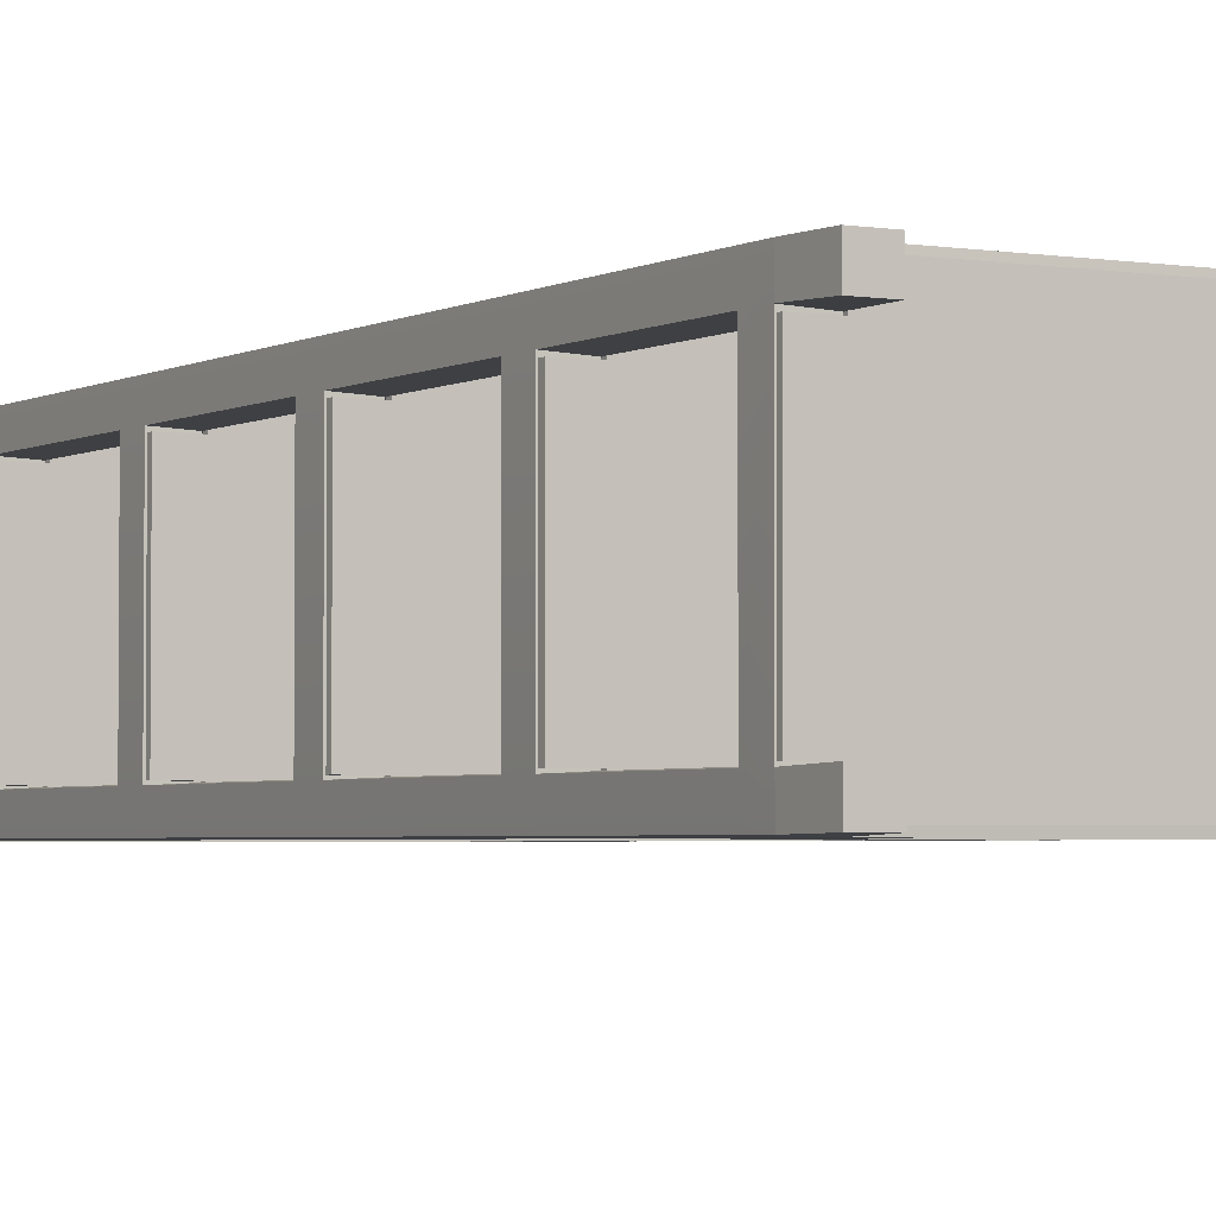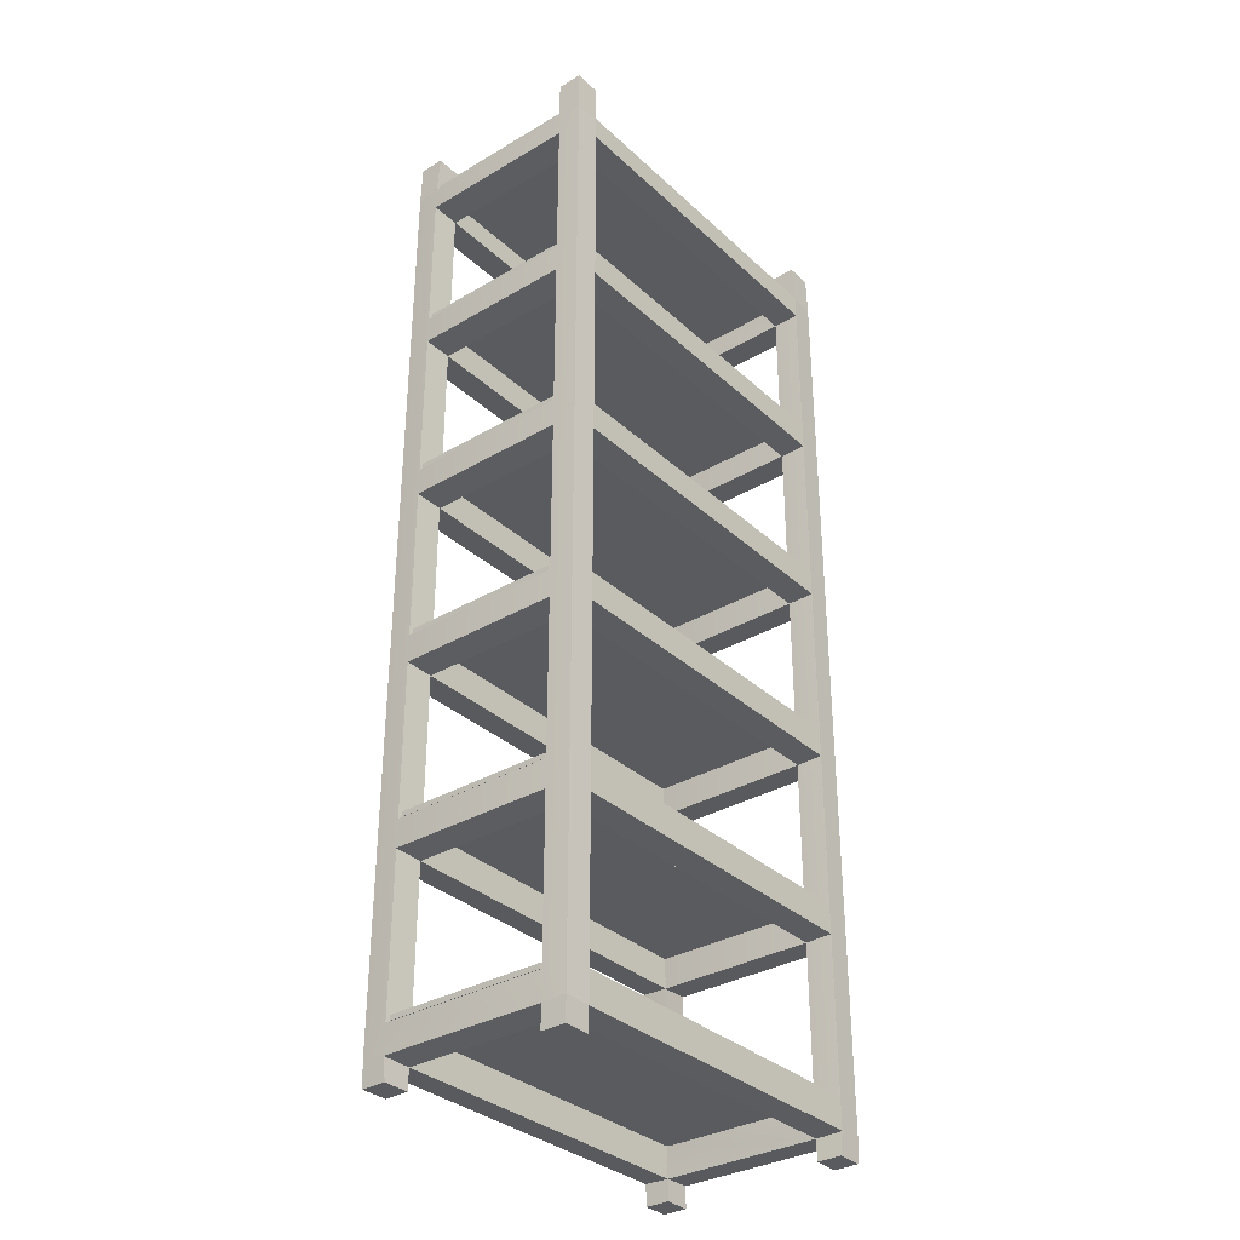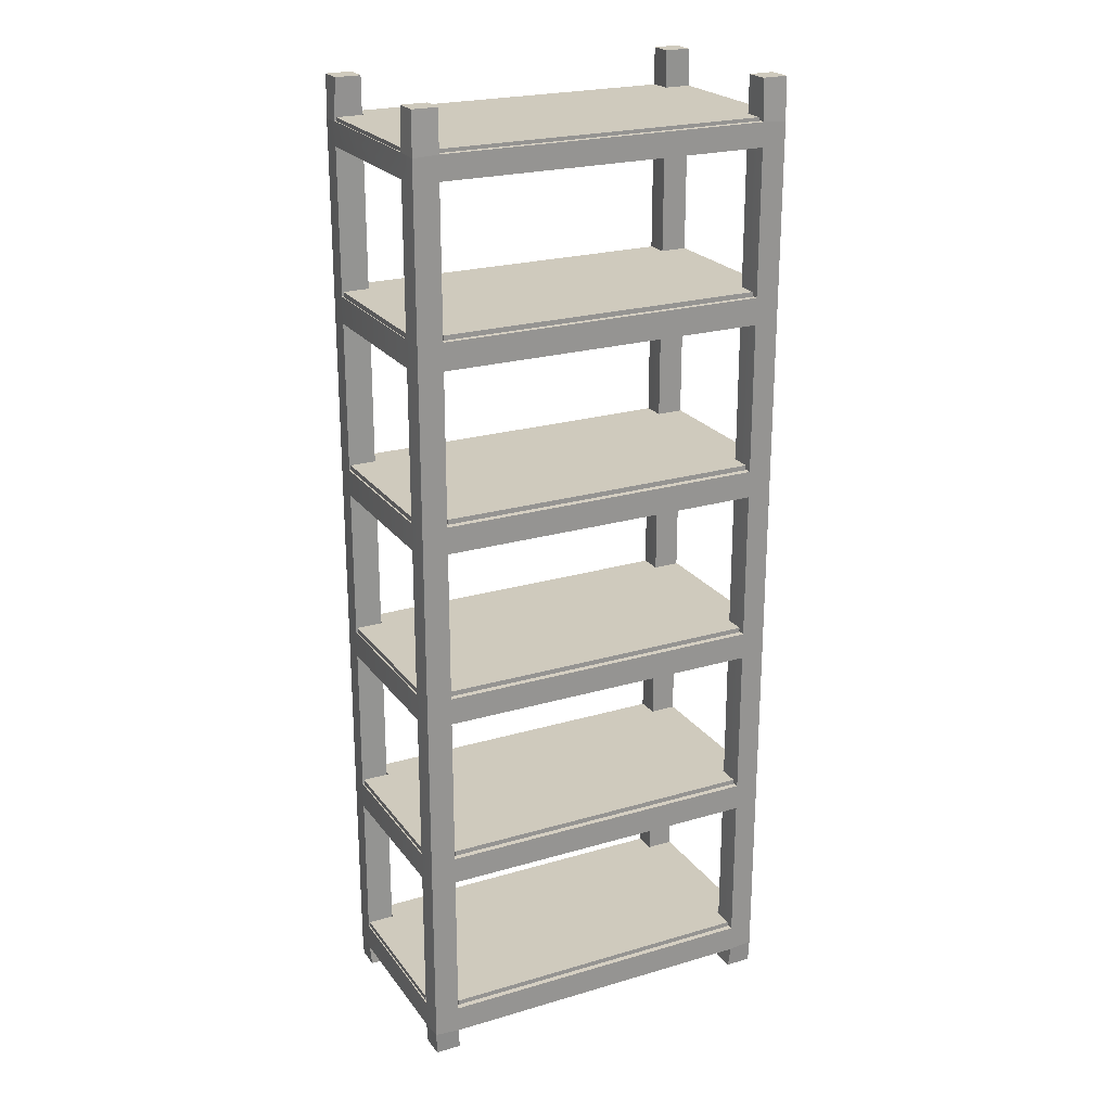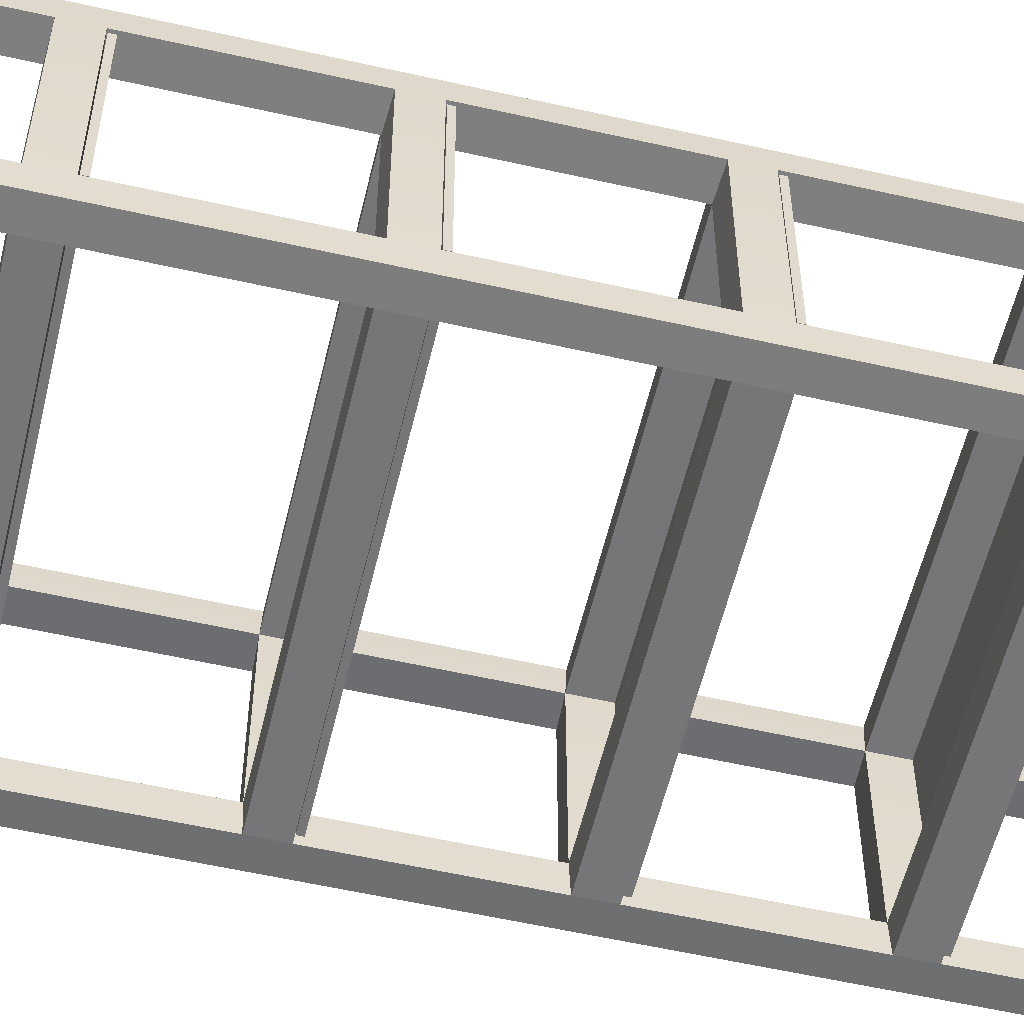
<metadata>
{"format":"obj","ext":"obj","renderer":"f3d","projection":"perspective","resolution":1024,"background":"white","views":[{"elev":-3.0,"azim":-29.9,"up":"+Y"},{"elev":-33.3,"azim":-51.1,"up":"+Z"},{"elev":22.9,"azim":153.3,"up":"+Z"},{"elev":-56.9,"azim":-103.3,"up":"+Y"}]}
</metadata>
<code>
v  -3.289 1.577 0.3918
v  -3.289 -1.577 0.3918
v  -3.837 -1.604 0.4194
v  -3.837 1.604 0.4194
v  -3.837 1.604 18.76
v  -3.837 -1.604 18.76
v  -3.289 -1.577 18.79
v  -3.289 1.577 18.79
v  -3.818 -2.071 8.136
v  -3.818 -2.071 7.65
v  -3.317 -2.091 7.619
v  -3.317 -2.091 8.166
v  -3.289 -1.577 8.193
v  -3.289 -1.577 7.592
v  -3.289 1.577 7.592
v  -3.289 1.577 8.193
v  -3.317 2.091 8.166
v  -3.317 2.091 7.619
v  -3.818 2.071 7.65
v  -3.818 2.071 8.136
v  -3.837 1.604 8.166
v  -3.837 1.604 7.619
v  -3.837 -1.604 7.619
v  -3.837 -1.604 8.166
v  -3.289 2.058 -0.0082
v  -3.289 1.577 -0.0082
v  -3.805 1.577 -0.0082
v  -3.805 2.058 -0.0082
v  -3.805 -2.058 -0.0082
v  -3.805 -1.577 -0.0082
v  -3.289 -1.577 -0.0082
v  -3.289 -2.058 -0.0082
v  -3.805 2.058 19.57
v  -3.805 1.577 19.57
v  -3.289 1.577 19.57
v  -3.289 2.058 19.57
v  -3.289 -2.058 19.57
v  -3.289 -1.577 19.57
v  -3.805 -1.577 19.57
v  -3.805 -2.058 19.57
v  -3.289 -1.577 11.19
v  -3.317 -2.091 11.22
v  -3.837 1.604 11.22
v  -3.818 2.071 11.25
v  -3.317 2.091 0.4194
v  -3.818 2.071 0.4496
v  -3.818 -2.071 0.4496
v  -3.317 -2.091 0.4194
v  -3.317 2.091 18.76
v  -3.818 2.071 18.73
v  -3.317 -2.091 18.76
v  -3.818 -2.071 18.73
v  -3.818 -2.071 15.34
v  -3.818 -2.071 14.85
v  -3.317 -2.091 14.82
v  -3.317 -2.091 15.37
v  -3.818 -2.071 11.74
v  -3.818 -2.071 11.25
v  -3.317 -2.091 11.77
v  -3.317 -2.091 0.9657
v  -3.317 -2.091 4.019
v  -3.818 -2.071 4.05
v  -3.818 -2.071 0.9356
v  -3.317 -2.091 4.566
v  -3.818 -2.071 4.536
v  -3.289 -1.577 15.39
v  -3.289 -1.577 14.79
v  -3.289 1.577 14.79
v  -3.289 1.577 15.39
v  -3.289 -1.577 11.79
v  -3.289 1.577 11.19
v  -3.289 1.577 11.79
v  -3.317 2.091 15.37
v  -3.317 2.091 14.82
v  -3.818 2.071 14.85
v  -3.818 2.071 15.34
v  -3.317 2.091 11.77
v  -3.317 2.091 11.22
v  -3.818 2.071 11.74
v  -3.818 2.071 0.9356
v  -3.818 2.071 4.05
v  -3.317 2.091 4.019
v  -3.317 2.091 0.9657
v  -3.818 2.071 4.536
v  -3.317 2.091 4.566
v  -3.837 1.604 15.37
v  -3.837 1.604 14.82
v  -3.837 -1.604 14.82
v  -3.837 -1.604 15.37
v  -3.837 1.604 11.77
v  -3.837 -1.604 11.22
v  -3.837 -1.604 11.77
v  -3.289 1.577 3.992
v  -3.289 1.577 0.9933
v  -3.289 1.577 4.593
v  -3.289 -1.577 0.9933
v  -3.289 -1.577 3.992
v  -3.289 -1.577 4.593
v  -3.837 -1.604 4.019
v  -3.837 -1.604 0.9657
v  -3.837 -1.604 4.566
v  -3.837 1.604 0.9657
v  -3.837 1.604 4.019
v  -3.837 1.604 4.566
v  -3.818 -2.071 18.31
v  -3.317 -2.091 18.28
v  -3.317 2.091 18.28
v  -3.818 2.071 18.31
v  -3.289 1.577 18.25
v  -3.289 -1.577 18.25
v  -3.837 -1.604 18.28
v  -3.837 1.604 18.28
v  3.837 1.604 0.4194
v  3.837 -1.604 0.4194
v  3.289 -1.577 0.3918
v  3.289 1.577 0.3918
v  3.289 1.577 18.79
v  3.289 -1.577 18.79
v  3.837 -1.604 18.76
v  3.837 1.604 18.76
v  3.317 -2.091 8.166
v  3.317 -2.091 7.619
v  3.818 -2.071 7.65
v  3.818 -2.071 8.136
v  3.837 -1.604 8.166
v  3.837 -1.604 7.619
v  3.837 1.604 7.619
v  3.837 1.604 8.166
v  3.818 2.071 8.136
v  3.818 2.071 7.65
v  3.317 2.091 7.619
v  3.317 2.091 8.166
v  3.289 1.577 8.193
v  3.289 1.577 7.592
v  3.289 -1.577 7.592
v  3.289 -1.577 8.193
v  3.805 2.058 -0.0082
v  3.805 1.577 -0.0082
v  3.289 1.577 -0.0082
v  3.289 2.058 -0.0082
v  3.289 -2.058 -0.0082
v  3.289 -1.577 -0.0082
v  3.805 -1.577 -0.0082
v  3.805 -2.058 -0.0082
v  3.289 2.058 19.57
v  3.289 1.577 19.57
v  3.805 1.577 19.57
v  3.805 2.058 19.57
v  3.805 -2.058 19.57
v  3.805 -1.577 19.57
v  3.289 -1.577 19.57
v  3.289 -2.058 19.57
v  3.837 -1.604 11.22
v  3.818 -2.071 11.25
v  3.289 1.577 11.19
v  3.317 2.091 11.22
v  3.317 2.091 0.4194
v  3.818 2.071 0.4496
v  3.317 -2.091 0.4194
v  3.818 -2.071 0.4496
v  3.317 2.091 18.76
v  3.818 2.071 18.73
v  3.317 -2.091 18.76
v  3.818 -2.071 18.73
v  3.317 -2.091 15.37
v  3.317 -2.091 14.82
v  3.818 -2.071 14.85
v  3.818 -2.071 15.34
v  3.317 -2.091 11.77
v  3.317 -2.091 11.22
v  3.818 -2.071 11.74
v  3.818 -2.071 0.9356
v  3.818 -2.071 4.05
v  3.317 -2.091 4.019
v  3.317 -2.091 0.9657
v  3.818 -2.071 4.536
v  3.317 -2.091 4.566
v  3.837 -1.604 15.37
v  3.837 -1.604 14.82
v  3.837 1.604 14.82
v  3.837 1.604 15.37
v  3.837 -1.604 11.77
v  3.837 1.604 11.22
v  3.837 1.604 11.77
v  3.818 2.071 15.34
v  3.818 2.071 14.85
v  3.317 2.091 14.82
v  3.317 2.091 15.37
v  3.818 2.071 11.74
v  3.818 2.071 11.25
v  3.317 2.091 11.77
v  3.317 2.091 0.9657
v  3.317 2.091 4.019
v  3.818 2.071 4.05
v  3.818 2.071 0.9356
v  3.317 2.091 4.566
v  3.818 2.071 4.536
v  3.289 1.577 15.39
v  3.289 1.577 14.79
v  3.289 -1.577 14.79
v  3.289 -1.577 15.39
v  3.289 1.577 11.79
v  3.289 -1.577 11.19
v  3.289 -1.577 11.79
v  3.837 1.604 4.019
v  3.837 1.604 0.9657
v  3.837 1.604 4.566
v  3.837 -1.604 0.9657
v  3.837 -1.604 4.019
v  3.837 -1.604 4.566
v  3.289 -1.577 3.992
v  3.289 -1.577 0.9933
v  3.289 -1.577 4.593
v  3.289 1.577 0.9933
v  3.289 1.577 3.992
v  3.289 1.577 4.593
v  3.317 -2.091 18.28
v  3.818 -2.071 18.31
v  3.818 2.071 18.31
v  3.317 2.091 18.28
v  3.837 1.604 18.28
v  3.837 -1.604 18.28
v  3.289 -1.577 18.25
v  3.289 1.577 18.25
v  -3.819 1.541 18.84
v  -3.819 -1.562 18.84
v  -3.277 -1.562 18.84
v  -3.277 1.541 18.84
v  3.265 1.541 18.84
v  3.265 -1.562 18.84
v  3.82 -1.562 18.84
v  3.82 1.541 18.84
v  3.265 2 18.84
v  -3.277 2 18.84
v  -3.277 -2 18.84
v  3.265 -2 18.84
v  -3.819 1.541 18.74
v  -3.277 1.541 18.74
v  -3.277 -1.562 18.74
v  -3.819 -1.562 18.74
v  3.265 1.541 18.74
v  3.82 1.541 18.74
v  3.82 -1.562 18.74
v  3.265 -1.562 18.74
v  -3.277 2 18.74
v  3.265 2 18.74
v  -3.277 -2 18.74
v  3.265 -2 18.74
v  -3.819 1.541 15.47
v  -3.819 -1.562 15.47
v  -3.277 -1.562 15.47
v  -3.277 1.541 15.47
v  3.265 1.541 15.47
v  3.265 -1.562 15.47
v  3.82 -1.562 15.47
v  3.82 1.541 15.47
v  3.265 2 15.47
v  -3.277 2 15.47
v  -3.277 -2 15.47
v  3.265 -2 15.47
v  -3.819 1.541 15.37
v  -3.277 1.541 15.37
v  -3.277 -1.562 15.37
v  -3.819 -1.562 15.37
v  3.265 1.541 15.37
v  3.82 1.541 15.37
v  3.82 -1.562 15.37
v  3.265 -1.562 15.37
v  -3.277 2 15.37
v  3.265 2 15.37
v  -3.277 -2 15.37
v  3.265 -2 15.37
v  -3.819 1.541 11.88
v  -3.819 -1.562 11.88
v  -3.277 -1.562 11.88
v  -3.277 1.541 11.88
v  3.265 1.541 11.88
v  3.265 -1.562 11.88
v  3.82 -1.562 11.88
v  3.82 1.541 11.88
v  3.265 2 11.88
v  -3.277 2 11.88
v  -3.277 -2 11.88
v  3.265 -2 11.88
v  -3.819 1.541 11.78
v  -3.277 1.541 11.78
v  -3.277 -1.562 11.78
v  -3.819 -1.562 11.78
v  3.265 1.541 11.78
v  3.82 1.541 11.78
v  3.82 -1.562 11.78
v  3.265 -1.562 11.78
v  -3.277 2 11.78
v  3.265 2 11.78
v  -3.277 -2 11.78
v  3.265 -2 11.78
v  -3.819 1.541 8.282
v  -3.819 -1.562 8.282
v  -3.277 -1.562 8.282
v  -3.277 1.541 8.282
v  3.265 1.541 8.282
v  3.265 -1.562 8.282
v  3.82 -1.562 8.282
v  3.82 1.541 8.282
v  3.265 2 8.282
v  -3.277 2 8.282
v  -3.277 -2 8.282
v  3.265 -2 8.282
v  -3.819 1.541 8.182
v  -3.277 1.541 8.182
v  -3.277 -1.562 8.182
v  -3.819 -1.562 8.182
v  3.265 1.541 8.182
v  3.82 1.541 8.182
v  3.82 -1.562 8.182
v  3.265 -1.562 8.182
v  -3.277 2 8.182
v  3.265 2 8.182
v  -3.277 -2 8.182
v  3.265 -2 8.182
v  -3.819 1.541 4.683
v  -3.819 -1.562 4.683
v  -3.277 -1.562 4.683
v  -3.277 1.541 4.683
v  3.265 1.541 4.683
v  3.265 -1.562 4.683
v  3.82 -1.562 4.683
v  3.82 1.541 4.683
v  3.265 2 4.683
v  -3.277 2 4.683
v  -3.277 -2 4.683
v  3.265 -2 4.683
v  -3.819 1.541 4.583
v  -3.277 1.541 4.583
v  -3.277 -1.562 4.583
v  -3.819 -1.562 4.583
v  3.265 1.541 4.583
v  3.82 1.541 4.583
v  3.82 -1.562 4.583
v  3.265 -1.562 4.583
v  -3.277 2 4.583
v  3.265 2 4.583
v  -3.277 -2 4.583
v  3.265 -2 4.583
v  -3.819 1.541 1.083
v  -3.819 -1.562 1.083
v  -3.277 -1.562 1.083
v  -3.277 1.541 1.083
v  3.265 1.541 1.083
v  3.265 -1.562 1.083
v  3.82 -1.562 1.083
v  3.82 1.541 1.083
v  3.265 2 1.083
v  -3.277 2 1.083
v  -3.277 -2 1.083
v  3.265 -2 1.083
v  -3.819 1.541 0.9831
v  -3.277 1.541 0.9831
v  -3.277 -1.562 0.9831
v  -3.819 -1.562 0.9831
v  3.265 1.541 0.9831
v  3.82 1.541 0.9831
v  3.82 -1.562 0.9831
v  3.265 -1.562 0.9831
v  -3.277 2 0.9831
v  3.265 2 0.9831
v  -3.277 -2 0.9831
v  3.265 -2 0.9831
g etagere_petite
f 1 2 3 4
f 5 6 7 8
f 9 10 11 12
f 13 14 15 16
f 17 18 19 20
f 21 22 23 24
f 25 26 27 28
f 29 30 31 32
f 33 34 35 36
f 37 38 39 40
f 13 41 42 12
f 24 23 10 9
f 21 43 44 20
f 45 25 28 46
f 1 26 25 45
f 1 4 27 26
f 4 46 28 27
f 3 30 29 47
f 2 31 30 3
f 2 48 32 31
f 48 47 29 32
f 49 50 33 36
f 5 34 33 50
f 8 35 34 5
f 8 49 36 35
f 51 37 40 52
f 7 38 37 51
f 7 6 39 38
f 6 52 40 39
f 53 54 55 56
f 57 58 42 59
f 60 61 62 63
f 64 11 10 65
f 66 67 68 69
f 70 41 71 72
f 73 74 75 76
f 77 78 44 79
f 80 81 82 83
f 84 19 18 85
f 86 87 88 89
f 90 43 91 92
f 83 82 93 94
f 85 18 15 95
f 96 97 61 60
f 98 14 11 64
f 89 88 54 53
f 92 91 58 57
f 63 62 99 100
f 65 10 23 101
f 102 103 81 80
f 104 22 19 84
f 76 75 87 86
f 79 44 43 90
f 58 9 12 42
f 78 17 20 44
f 71 16 17 78
f 91 24 9 58
f 22 21 20 19
f 105 53 56 106
f 54 57 59 55
f 48 60 63 47
f 61 64 65 62
f 1 94 96 2
f 93 95 98 97
f 107 73 76 108
f 74 77 79 75
f 46 80 83 45
f 81 84 85 82
f 3 100 102 4
f 99 101 104 103
f 109 69 73 107
f 68 72 77 74
f 106 56 66 110
f 55 59 70 67
f 111 89 53 105
f 88 92 57 54
f 47 63 100 3
f 62 65 101 99
f 4 102 80 46
f 103 104 84 81
f 108 76 86 112
f 75 79 90 87
f 52 105 106 51
f 7 110 109 8
f 49 107 108 50
f 5 112 111 6
f 6 111 105 52
f 50 108 112 5
f 109 112 86 69
f 110 111 112 109
f 66 89 111 110
f 69 86 89 66
f 70 92 88 67
f 72 90 92 70
f 68 87 90 72
f 67 88 87 68
f 13 24 91 41
f 16 21 24 13
f 71 43 21 16
f 41 91 43 71
f 98 101 23 14
f 95 104 101 98
f 15 22 104 95
f 14 23 22 15
f 96 100 99 97
f 94 102 100 96
f 93 103 102 94
f 97 99 103 93
f 113 114 115 116
f 117 118 119 120
f 121 122 123 124
f 125 126 127 128
f 129 130 131 132
f 133 134 135 136
f 137 138 139 140
f 141 142 143 144
f 145 146 147 148
f 149 150 151 152
f 128 127 130 129
f 125 153 154 124
f 133 155 156 132
f 157 158 137 140
f 113 138 137 158
f 116 139 138 113
f 116 157 140 139
f 115 142 141 159
f 115 114 143 142
f 114 160 144 143
f 159 141 144 160
f 161 145 148 162
f 117 146 145 161
f 117 120 147 146
f 120 162 148 147
f 163 164 149 152
f 119 150 149 164
f 118 151 150 119
f 118 163 152 151
f 165 166 167 168
f 169 170 154 171
f 172 173 174 175
f 176 123 122 177
f 178 179 180 181
f 182 153 183 184
f 185 186 187 188
f 189 190 156 191
f 192 193 194 195
f 196 131 130 197
f 198 199 200 201
f 202 155 203 204
f 181 180 186 185
f 184 183 190 189
f 195 194 205 206
f 197 130 127 207
f 208 209 173 172
f 210 126 123 176
f 168 167 179 178
f 171 154 153 182
f 175 174 211 212
f 177 122 135 213
f 214 215 193 192
f 216 134 131 196
f 170 121 124 154
f 190 129 132 156
f 183 128 129 190
f 126 125 124 123
f 203 136 121 170
f 217 165 168 218
f 166 169 171 167
f 160 172 175 159
f 173 176 177 174
f 113 206 208 114
f 205 207 210 209
f 219 185 188 220
f 186 189 191 187
f 157 192 195 158
f 193 196 197 194
f 115 212 214 116
f 211 213 216 215
f 221 181 185 219
f 180 184 189 186
f 158 195 206 113
f 194 197 207 205
f 114 208 172 160
f 209 210 176 173
f 218 168 178 222
f 167 171 182 179
f 223 201 165 217
f 200 204 169 166
f 220 188 198 224
f 187 191 202 199
f 163 217 218 164
f 119 222 221 120
f 162 219 220 161
f 117 224 223 118
f 120 221 219 162
f 164 218 222 119
f 221 224 198 181
f 222 223 224 221
f 178 201 223 222
f 181 198 201 178
f 182 204 200 179
f 184 202 204 182
f 180 199 202 184
f 179 200 199 180
f 125 136 203 153
f 128 133 136 125
f 183 155 133 128
f 153 203 155 183
f 210 213 135 126
f 207 216 213 210
f 127 134 216 207
f 126 135 134 127
f 208 212 211 209
f 206 214 212 208
f 205 215 214 206
f 209 211 215 205
f 107 220 224 109
f 49 161 220 107
f 8 117 161 49
f 109 224 117 8
f 69 198 188 73
f 68 199 198 69
f 74 187 199 68
f 73 188 187 74
f 72 202 191 77
f 71 155 202 72
f 78 156 155 71
f 77 191 156 78
f 16 133 132 17
f 15 134 133 16
f 18 131 134 15
f 17 132 131 18
f 95 216 196 85
f 93 215 216 95
f 82 193 215 93
f 85 196 193 82
f 45 157 116 1
f 83 192 157 45
f 94 214 192 83
f 1 116 214 94
f 2 115 159 48
f 96 212 115 2
f 60 175 212 96
f 48 159 175 60
f 97 211 174 61
f 98 213 211 97
f 64 177 213 98
f 61 174 177 64
f 14 135 122 11
f 13 136 135 14
f 12 121 136 13
f 11 122 121 12
f 59 169 204 70
f 42 170 169 59
f 41 203 170 42
f 70 204 203 41
f 56 165 201 66
f 55 166 165 56
f 67 200 166 55
f 66 201 200 67
f 110 223 217 106
f 7 118 223 110
f 51 163 118 7
f 106 217 163 51
f 225 226 227 228
f 229 230 231 232
f 228 229 233 234
f 235 236 230 227
f 229 228 227 230
f 237 238 239 240
f 241 242 243 244
f 238 245 246 241
f 247 239 244 248
f 241 244 239 238
f 228 238 237 225
f 225 237 240 226
f 226 240 239 227
f 232 242 241 229
f 230 244 243 231
f 231 243 242 232
f 234 245 238 228
f 229 241 246 233
f 233 246 245 234
f 227 239 247 235
f 235 247 248 236
f 236 248 244 230
f 249 250 251 252
f 253 254 255 256
f 252 253 257 258
f 259 260 254 251
f 253 252 251 254
f 261 262 263 264
f 265 266 267 268
f 262 269 270 265
f 271 263 268 272
f 265 268 263 262
f 252 262 261 249
f 249 261 264 250
f 250 264 263 251
f 256 266 265 253
f 254 268 267 255
f 255 267 266 256
f 258 269 262 252
f 253 265 270 257
f 257 270 269 258
f 251 263 271 259
f 259 271 272 260
f 260 272 268 254
f 273 274 275 276
f 277 278 279 280
f 276 277 281 282
f 283 284 278 275
f 277 276 275 278
f 285 286 287 288
f 289 290 291 292
f 286 293 294 289
f 295 287 292 296
f 289 292 287 286
f 276 286 285 273
f 273 285 288 274
f 274 288 287 275
f 280 290 289 277
f 278 292 291 279
f 279 291 290 280
f 282 293 286 276
f 277 289 294 281
f 281 294 293 282
f 275 287 295 283
f 283 295 296 284
f 284 296 292 278
f 297 298 299 300
f 301 302 303 304
f 300 301 305 306
f 307 308 302 299
f 301 300 299 302
f 309 310 311 312
f 313 314 315 316
f 310 317 318 313
f 319 311 316 320
f 313 316 311 310
f 300 310 309 297
f 297 309 312 298
f 298 312 311 299
f 304 314 313 301
f 302 316 315 303
f 303 315 314 304
f 306 317 310 300
f 301 313 318 305
f 305 318 317 306
f 299 311 319 307
f 307 319 320 308
f 308 320 316 302
f 321 322 323 324
f 325 326 327 328
f 324 325 329 330
f 331 332 326 323
f 325 324 323 326
f 333 334 335 336
f 337 338 339 340
f 334 341 342 337
f 343 335 340 344
f 337 340 335 334
f 324 334 333 321
f 321 333 336 322
f 322 336 335 323
f 328 338 337 325
f 326 340 339 327
f 327 339 338 328
f 330 341 334 324
f 325 337 342 329
f 329 342 341 330
f 323 335 343 331
f 331 343 344 332
f 332 344 340 326
f 345 346 347 348
f 349 350 351 352
f 348 349 353 354
f 355 356 350 347
f 349 348 347 350
f 357 358 359 360
f 361 362 363 364
f 358 365 366 361
f 367 359 364 368
f 361 364 359 358
f 348 358 357 345
f 345 357 360 346
f 346 360 359 347
f 352 362 361 349
f 350 364 363 351
f 351 363 362 352
f 354 365 358 348
f 349 361 366 353
f 353 366 365 354
f 347 359 367 355
f 355 367 368 356
f 356 368 364 350

</code>
